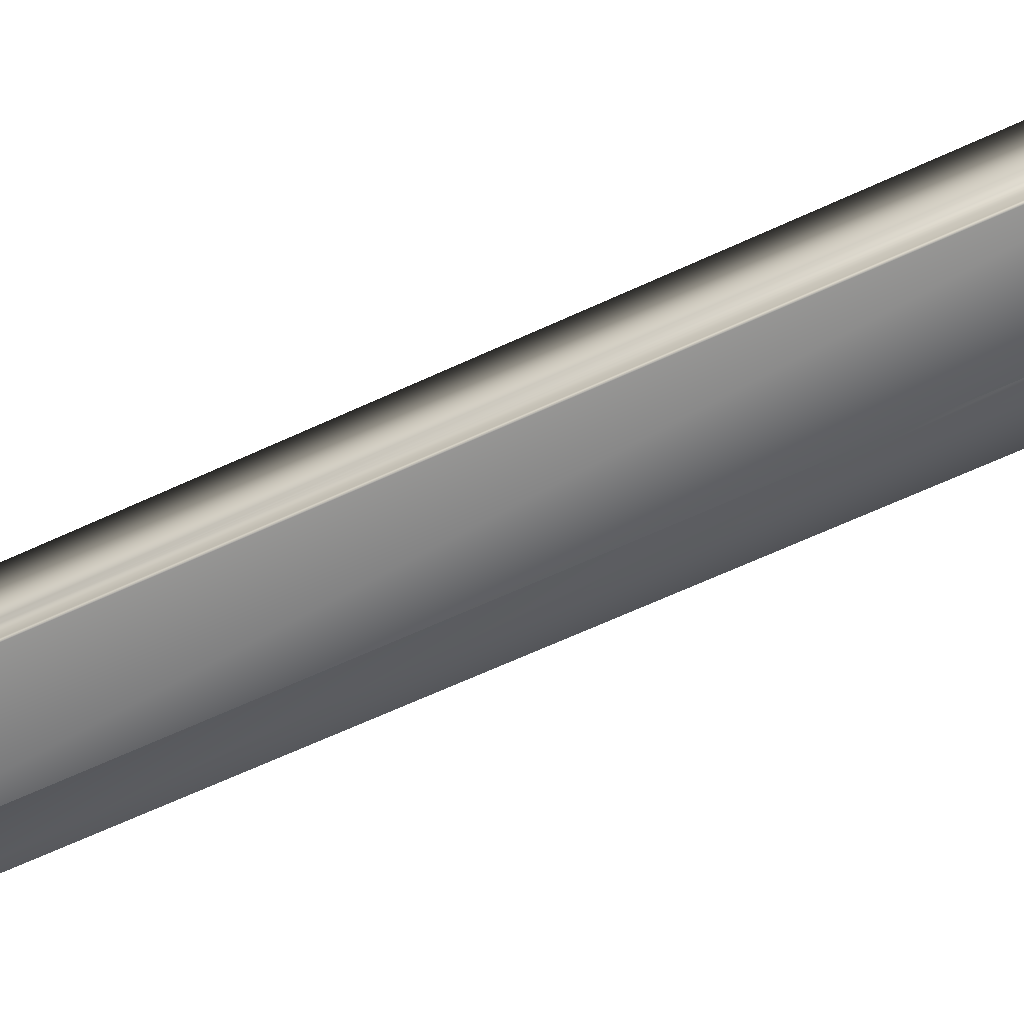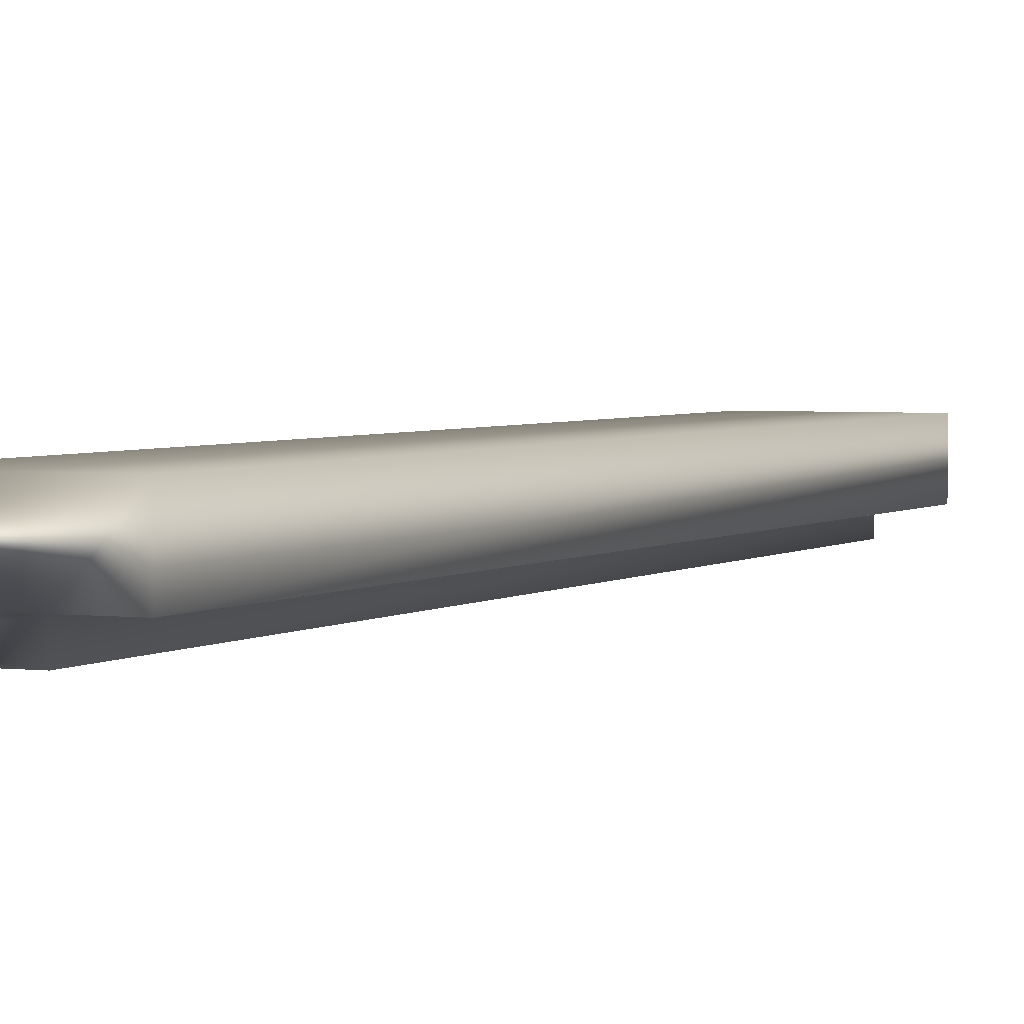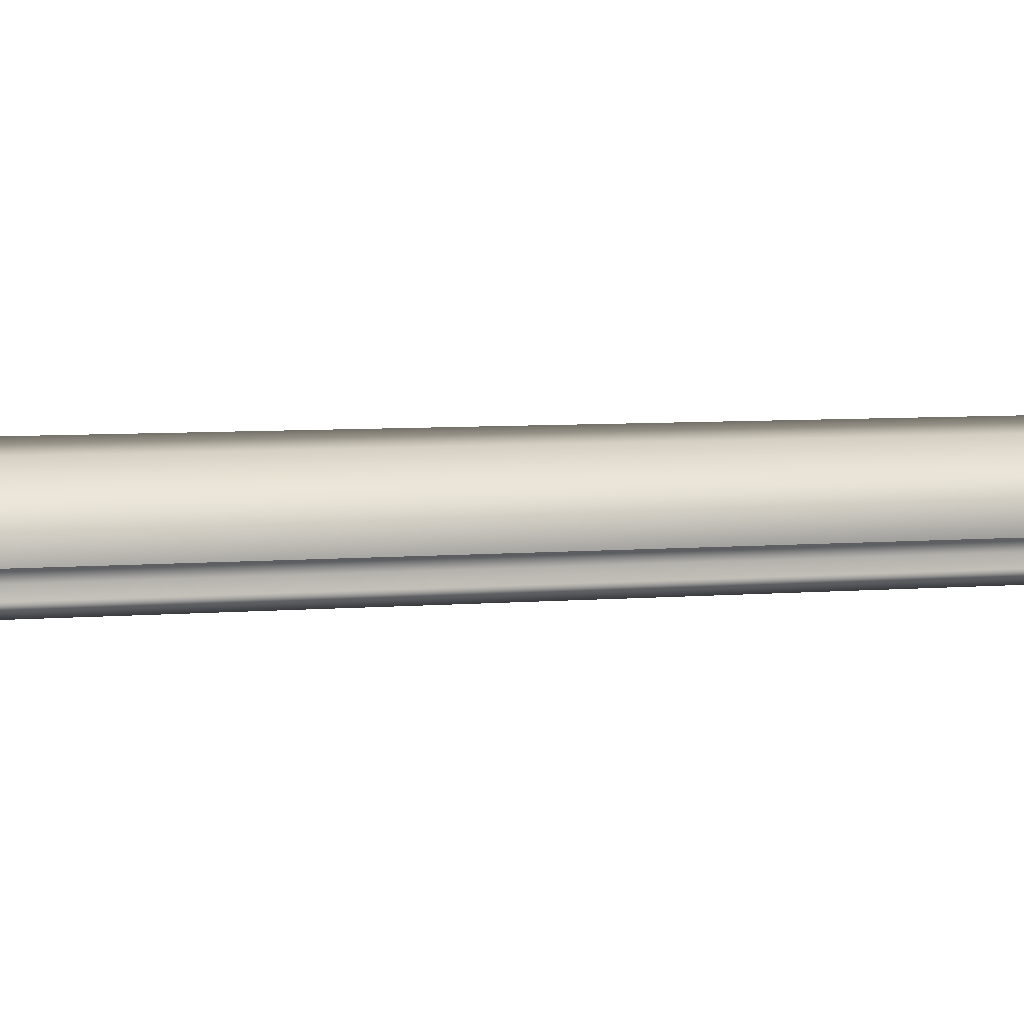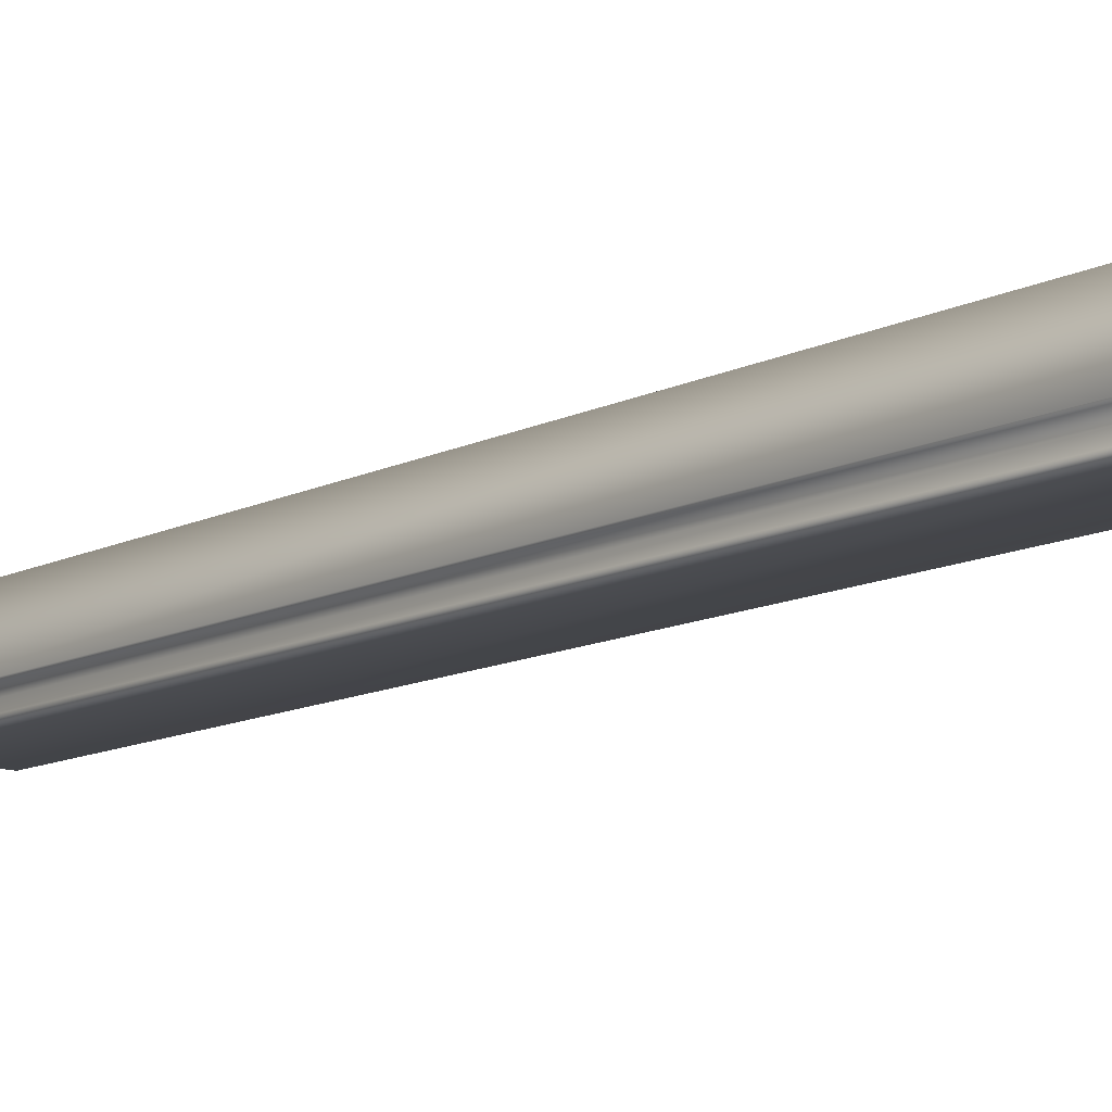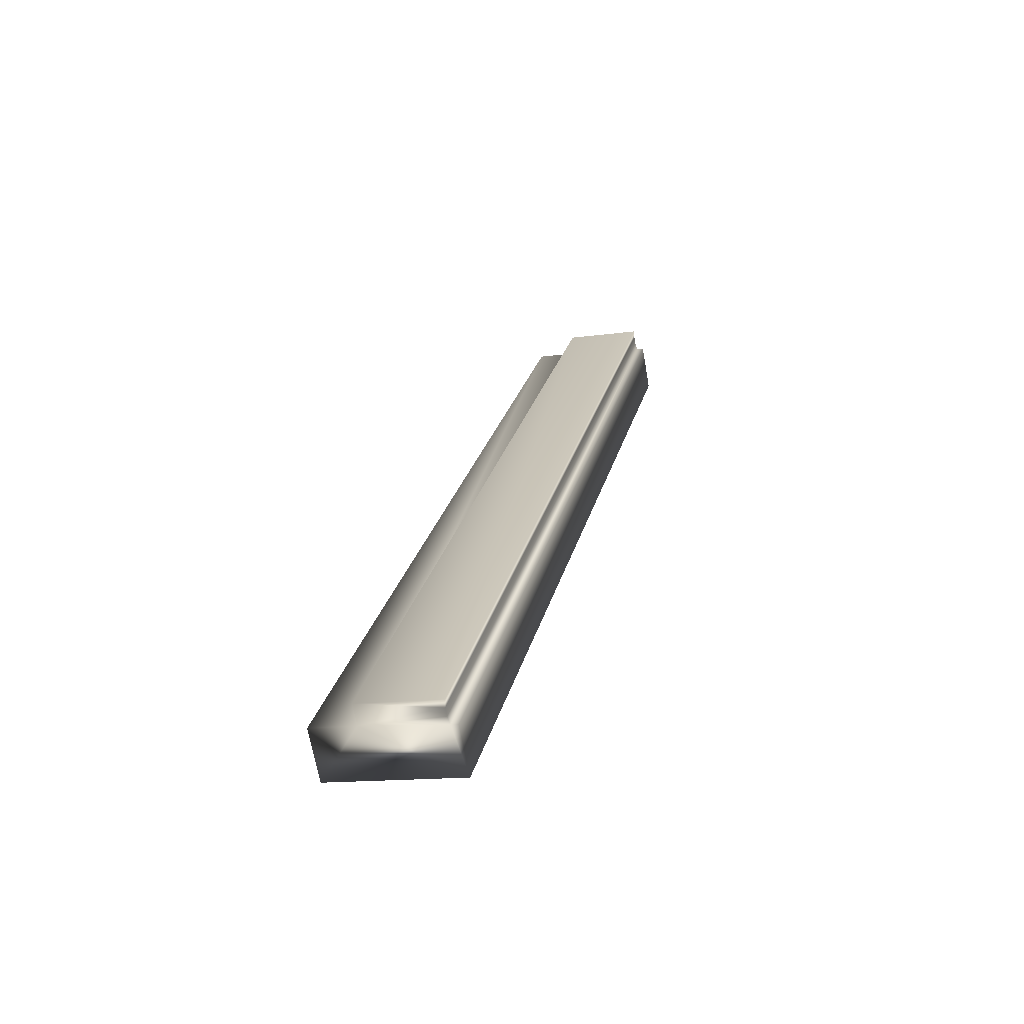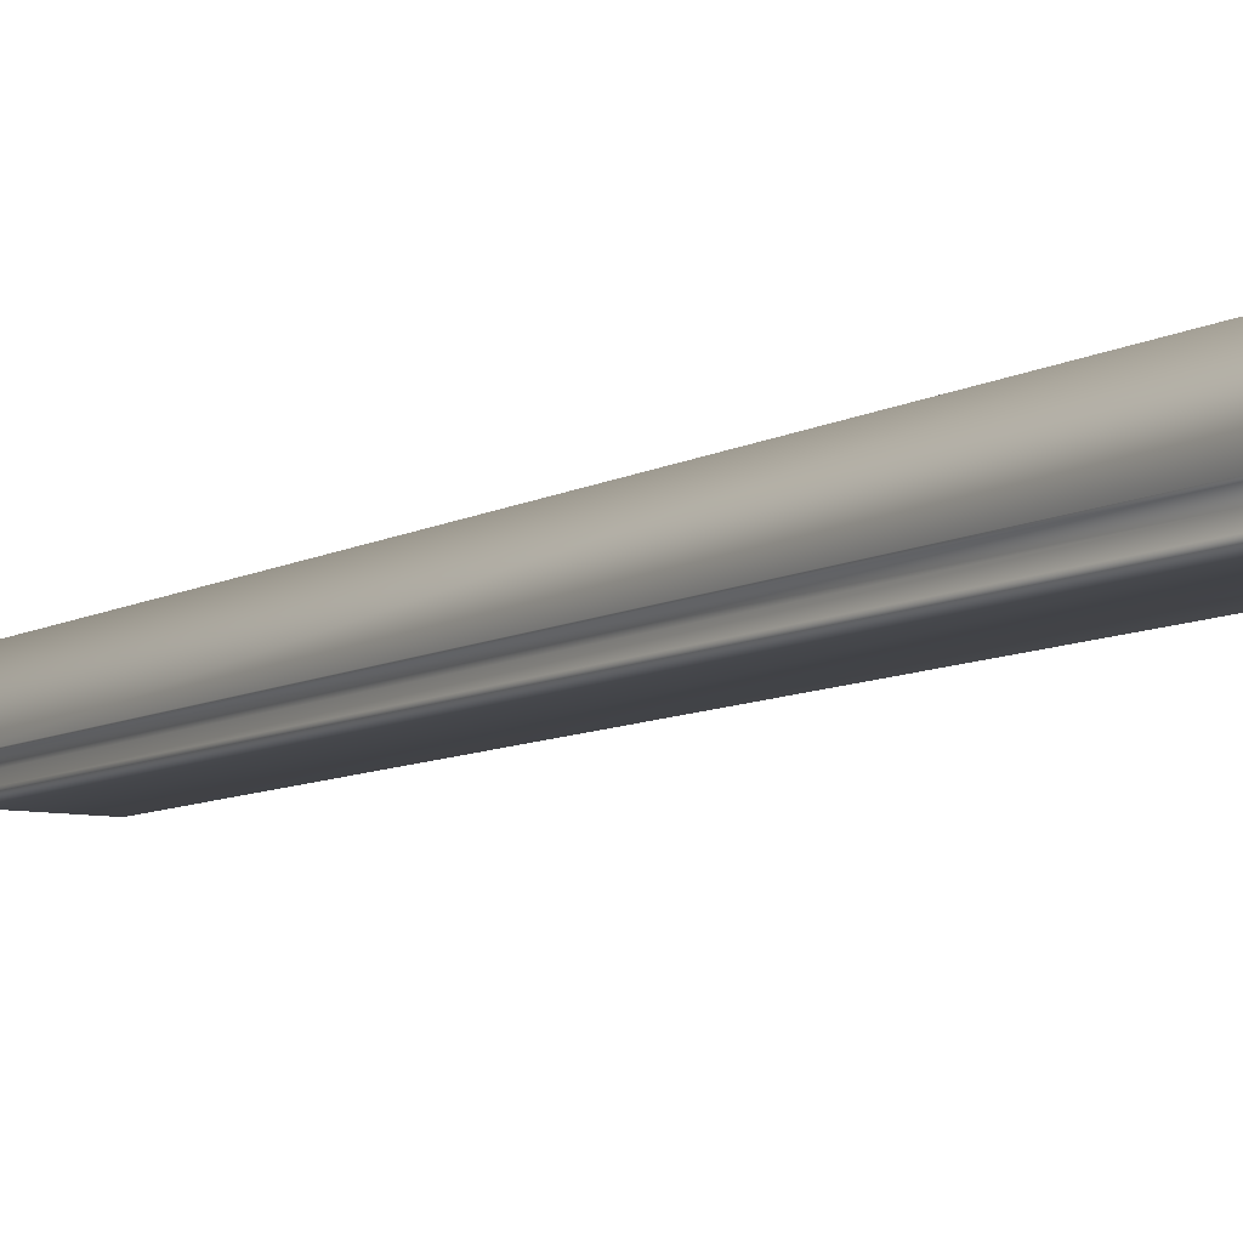
<metadata>
{"format":"obj","ext":"obj","renderer":"f3d","projection":"perspective","resolution":1024,"background":"white","views":[{"elev":-62.9,"azim":128.4,"up":"+Y"},{"elev":2.9,"azim":-142.9,"up":"+Y"},{"elev":4.9,"azim":85.3,"up":"+Y"},{"elev":-11.7,"azim":153.5,"up":"+Y"},{"elev":-67.9,"azim":10.0,"up":"+Z"},{"elev":-8.0,"azim":160.1,"up":"+Y"}]}
</metadata>
<code>
v -71.75 39.04 -118.5
v -70.92 39.04 -114.9
v -71.24 39.04 -118.6
v -70.41 39.04 -115
v -71.24 38.84 -118.6
v -70.41 38.84 -115
v -71.27 38.84 -118.6
v -70.44 38.84 -115
v -70.44 38.75 -115
v -71.27 38.75 -118.6
v -70.44 38.78 -115
v -71.28 38.78 -118.6
v -71.28 38.81 -118.6
v -70.44 38.81 -115
v -71.58 38.75 -118.5
v -70.75 38.75 -114.9
v -70.92 38.83 -114.9
v -70.75 38.83 -114.9
v -71.75 38.83 -118.5
v -71.58 38.83 -118.5
f 1 2 3
f 3 2 4
f 5 3 6
f 6 3 4
f 7 5 8
f 8 5 6
f 9 10 11
f 11 10 12
f 11 12 13
f 7 8 13
f 13 8 14
f 13 14 11
f 15 10 16
f 16 10 9
f 17 18 2
f 2 18 4
f 4 18 8
f 4 8 6
f 16 11 18
f 18 11 14
f 18 14 8
f 16 9 11
f 1 19 2
f 2 19 17
f 20 15 18
f 18 15 16
f 19 1 20
f 20 1 3
f 20 3 7
f 7 3 5
f 7 13 20
f 20 13 12
f 20 12 15
f 15 12 10
f 19 20 17
f 17 20 18

</code>
